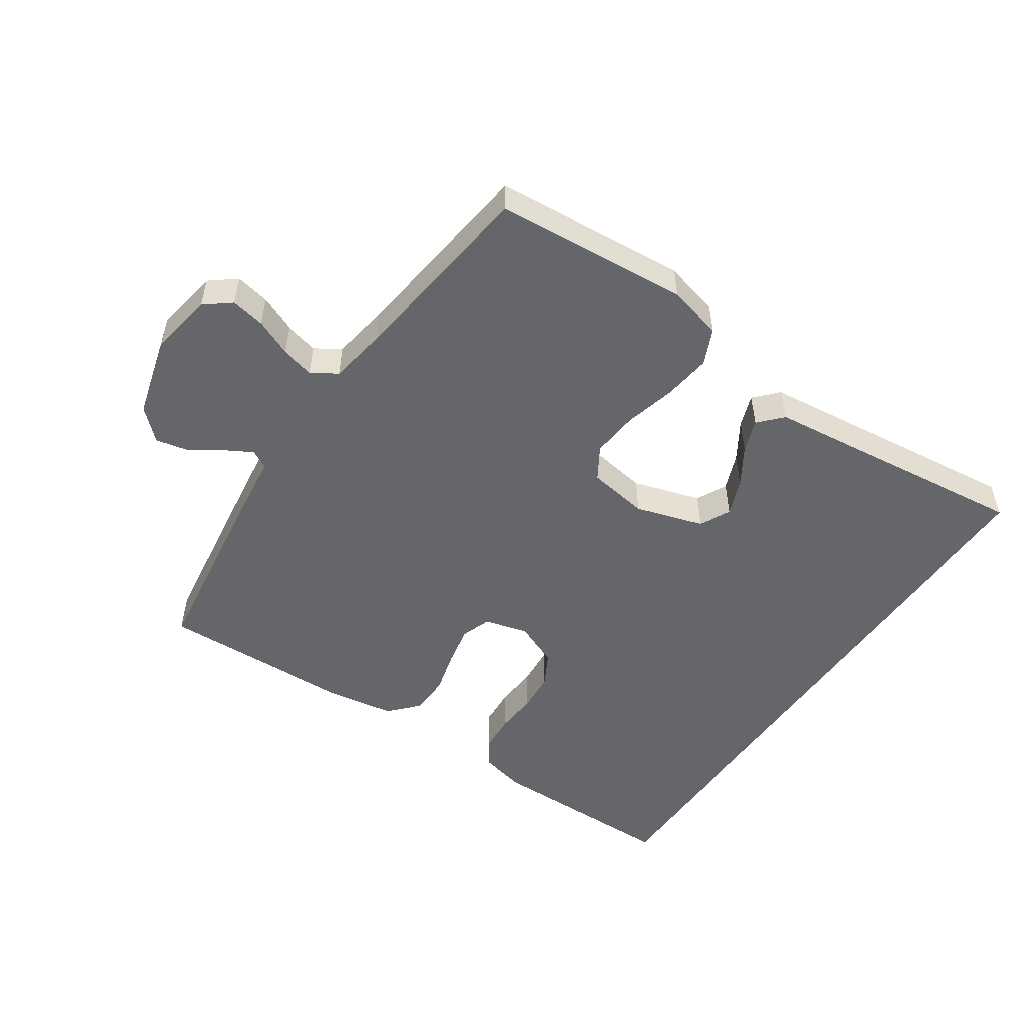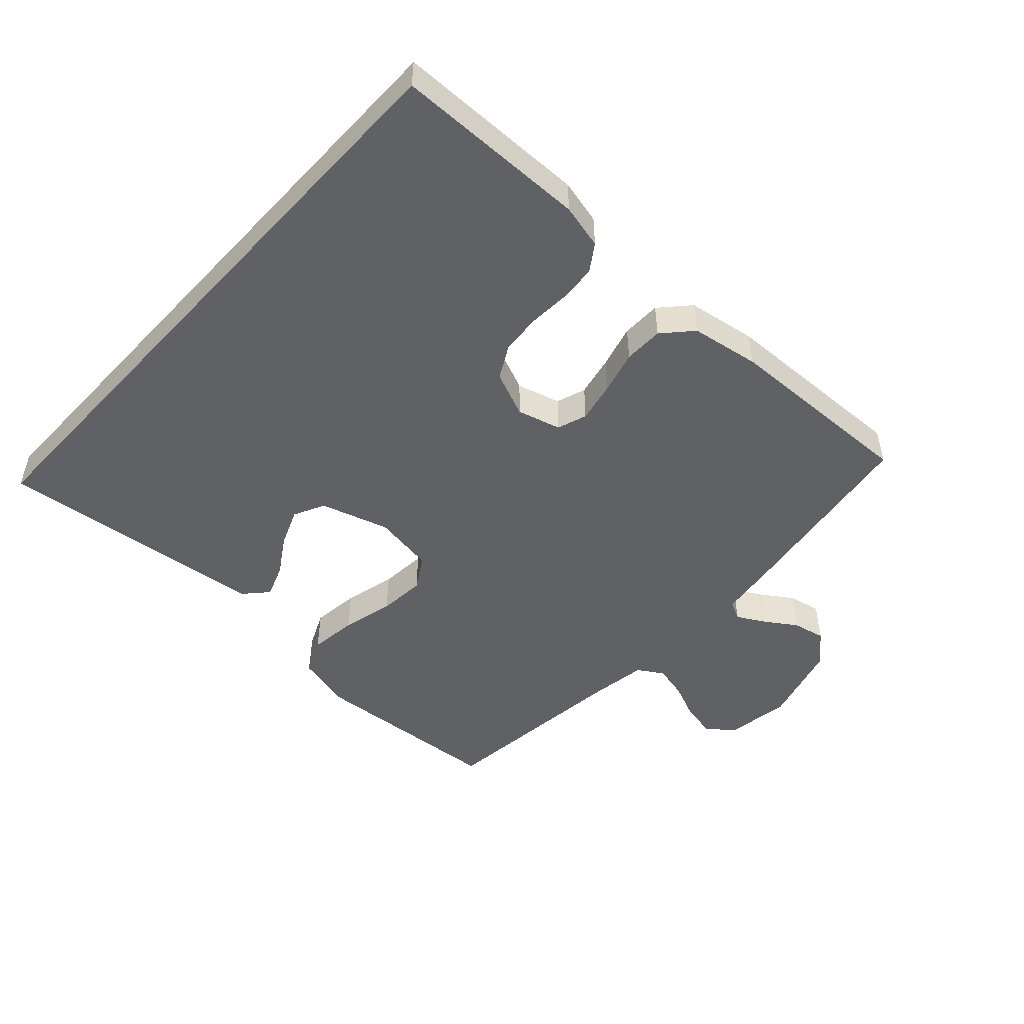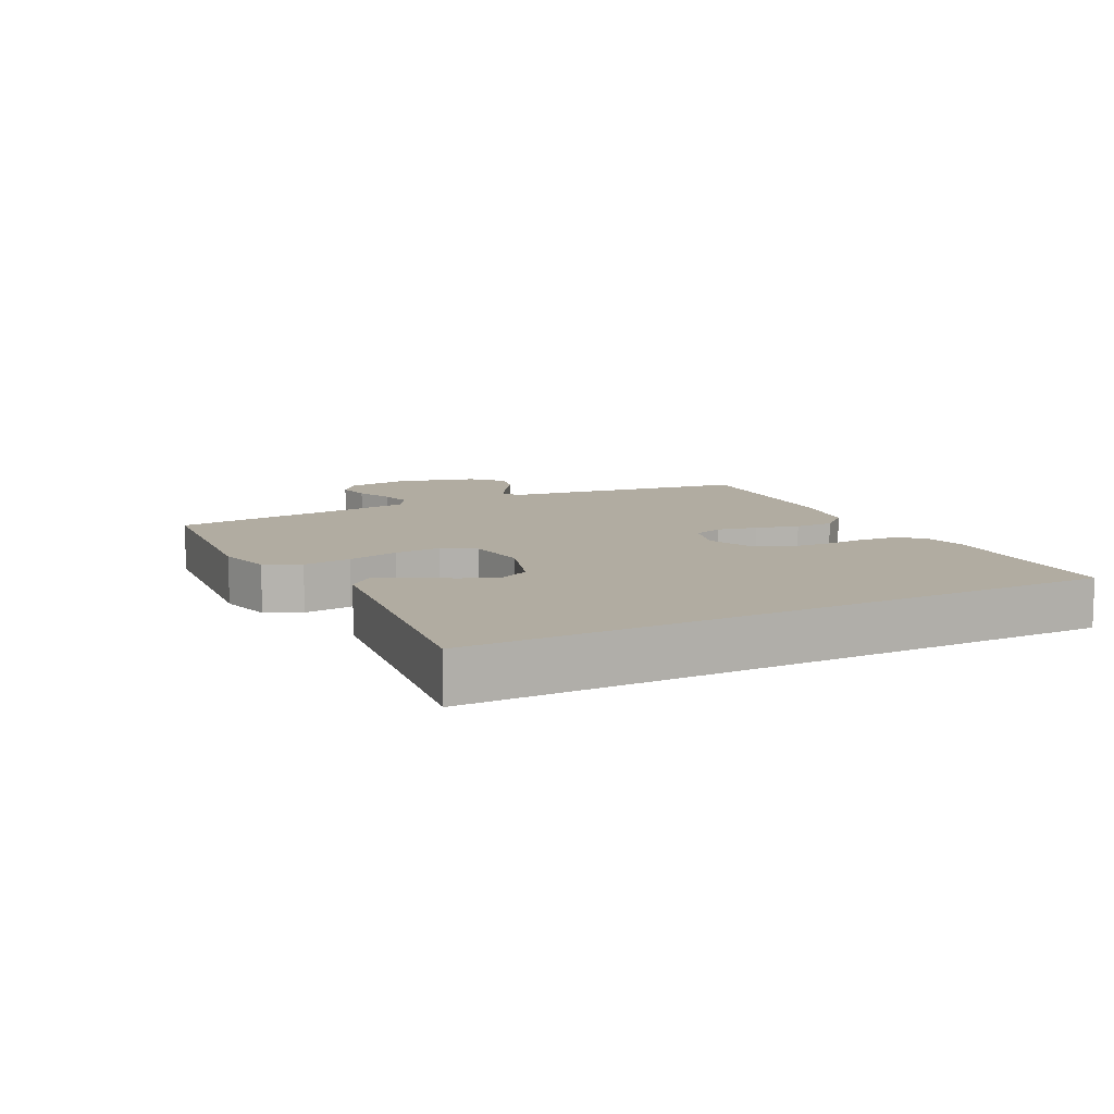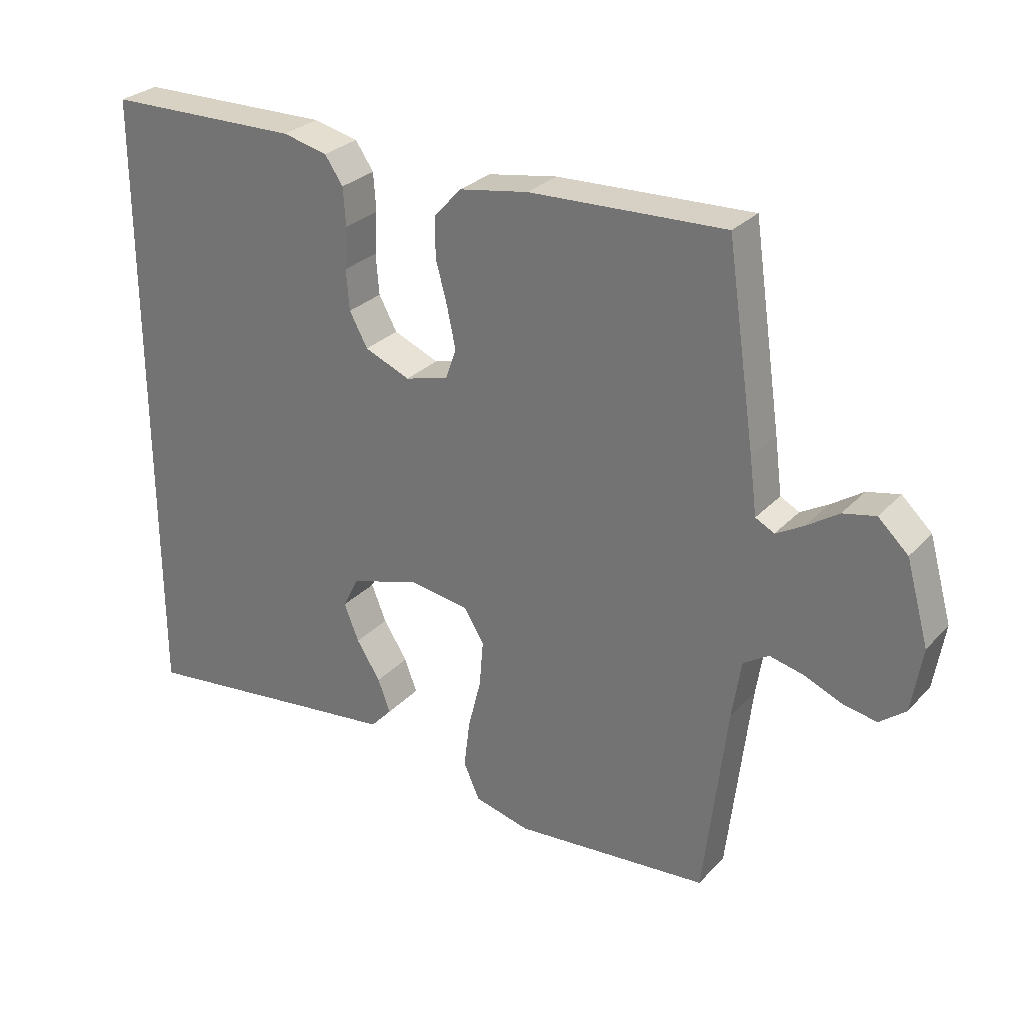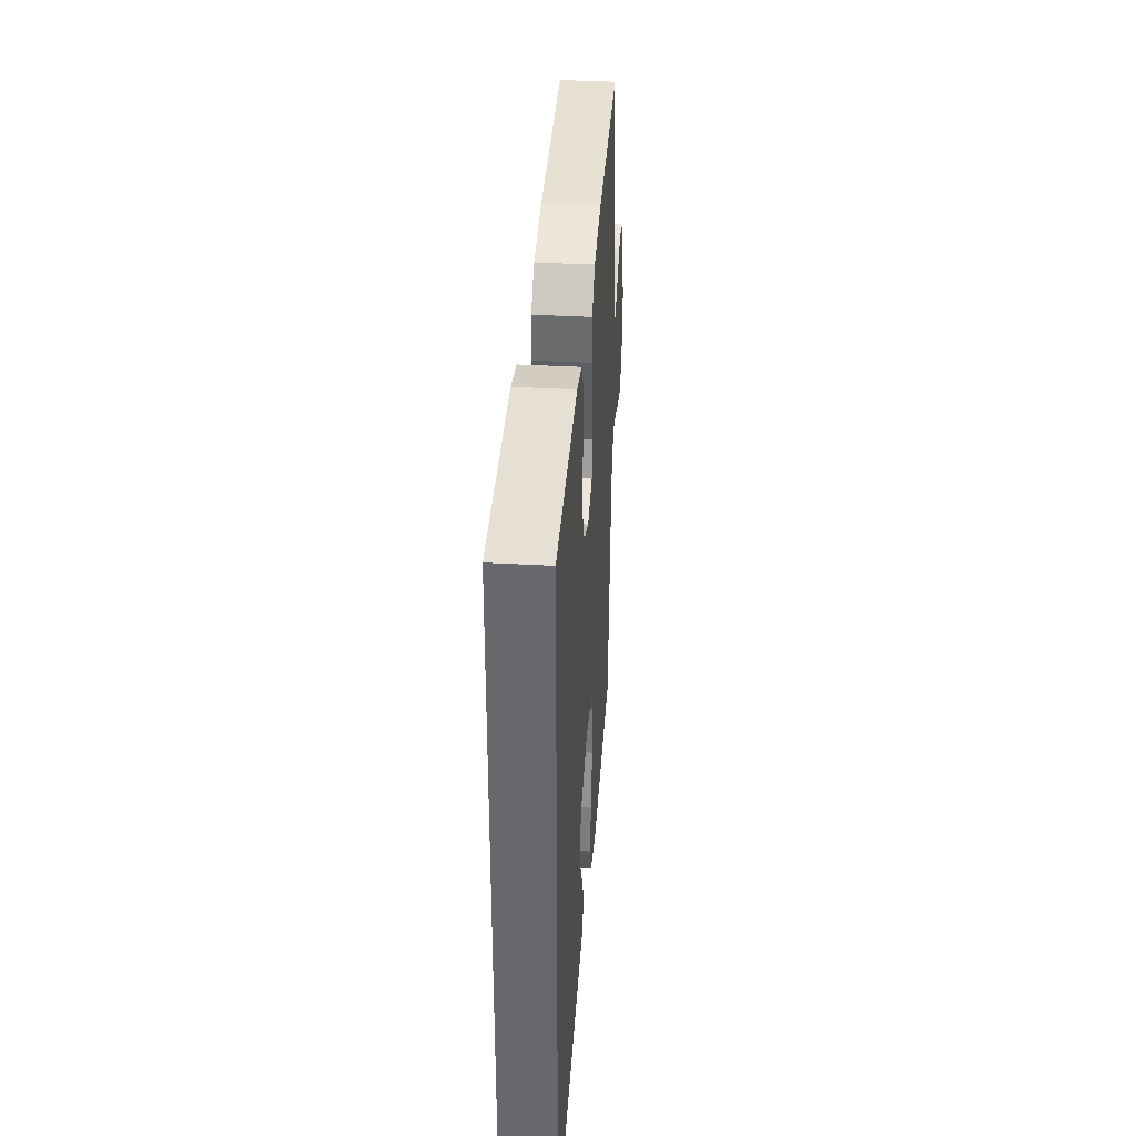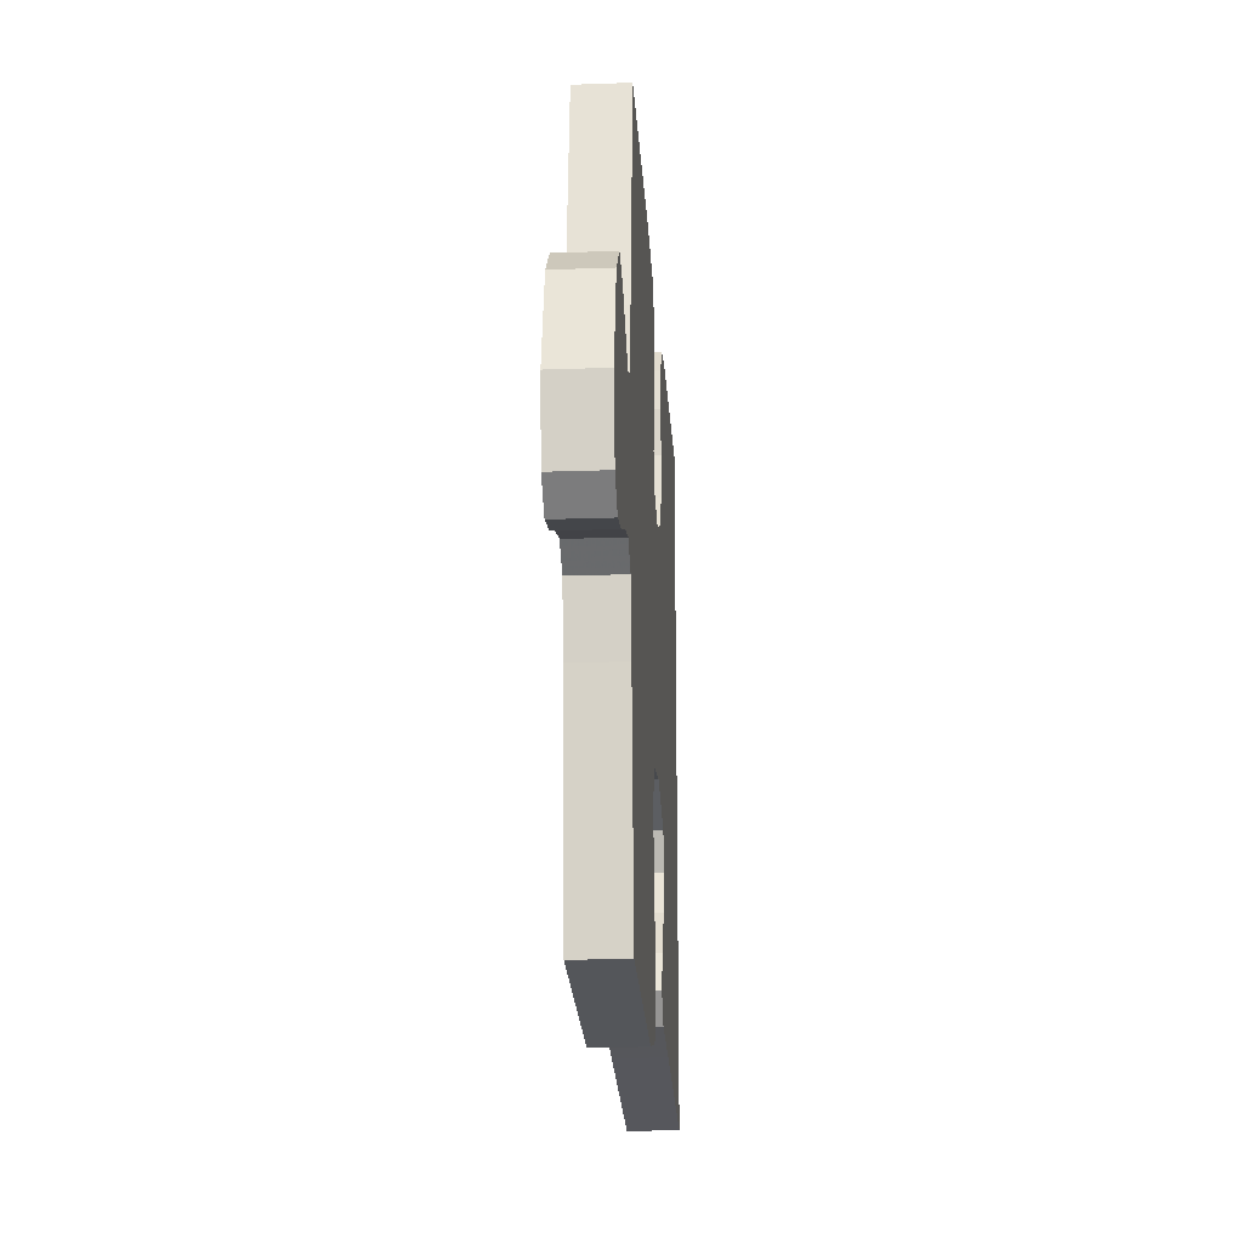
<metadata>
{"format":"obj","ext":"obj","renderer":"f3d","projection":"perspective","resolution":1024,"background":"white","views":[{"elev":-51.8,"azim":145.5,"up":"+Y"},{"elev":-49.8,"azim":-42.8,"up":"+Y"},{"elev":10.2,"azim":-116.9,"up":"+Y"},{"elev":28.4,"azim":33.6,"up":"+Z"},{"elev":37.2,"azim":-85.9,"up":"+Z"},{"elev":-20.5,"azim":93.7,"up":"+Z"}]}
</metadata>
<code>
v 0.5 0.07 0.5
v 0.544 0.07 0.2
v 0.555 0.07 0.115
v 0.584 0.07 0.1
v 0.626 0.07 0.124
v 0.675 0.07 0.157
v 0.725 0.07 0.168
v 0.771 0.07 0.125
v 0.806 0.07 0
v 0.79 0.07 -0.099
v 0.75 0.07 -0.131
v 0.697 0.07 -0.121
v 0.64 0.07 -0.097
v 0.588 0.07 -0.085
v 0.549 0.07 -0.11
v 0.535 0.07 -0.2
v 0.5 0.07 -0.5
v 0.2 0.07 -0.526
v 0.115 0.07 -0.505
v 0.09 0.07 -0.45
v 0.099 0.07 -0.376
v 0.119 0.07 -0.296
v 0.125 0.07 -0.224
v 0.094 0.07 -0.174
v 0 0.07 -0.16
v -0.105 0.07 -0.193
v -0.129 0.07 -0.241
v -0.106 0.07 -0.298
v -0.069 0.07 -0.356
v -0.05 0.07 -0.407
v -0.083 0.07 -0.443
v -0.2 0.07 -0.457
v -0.5 0.07 -0.494
v -0.5 0.07 0.486
v -0.2 0.07 0.491
v -0.131 0.07 0.475
v -0.103 0.07 0.434
v -0.099 0.07 0.376
v -0.103 0.07 0.312
v -0.098 0.07 0.25
v -0.07 0.07 0.199
v 0 0.07 0.17
v 0.067 0.07 0.189
v 0.083 0.07 0.235
v 0.07 0.07 0.297
v 0.052 0.07 0.364
v 0.053 0.07 0.425
v 0.094 0.07 0.47
v 0.2 0.07 0.488
v 0.5 0 0.5
v 0.544 0 0.2
v 0.555 0 0.115
v 0.584 0 0.1
v 0.626 0 0.124
v 0.675 0 0.157
v 0.725 0 0.168
v 0.771 0 0.125
v 0.806 0 0
v 0.79 0 -0.099
v 0.75 0 -0.131
v 0.697 0 -0.121
v 0.64 0 -0.097
v 0.588 0 -0.085
v 0.549 0 -0.11
v 0.535 0 -0.2
v 0.5 0 -0.5
v 0.2 0 -0.526
v 0.115 0 -0.505
v 0.09 0 -0.45
v 0.099 0 -0.376
v 0.119 0 -0.296
v 0.125 0 -0.224
v 0.094 0 -0.174
v 0 0 -0.16
v -0.105 0 -0.193
v -0.129 0 -0.241
v -0.106 0 -0.298
v -0.069 0 -0.356
v -0.05 0 -0.407
v -0.083 0 -0.443
v -0.2 0 -0.457
v -0.5 0 -0.494
v -0.5 0 0.486
v -0.2 0 0.491
v -0.131 0 0.475
v -0.103 0 0.434
v -0.099 0 0.376
v -0.103 0 0.312
v -0.098 0 0.25
v -0.07 0 0.199
v 0 0 0.17
v 0.067 0 0.189
v 0.083 0 0.235
v 0.07 0 0.297
v 0.052 0 0.364
v 0.053 0 0.425
v 0.094 0 0.47
v 0.2 0 0.488
f 1 2 3
f 49 1 3
f 48 49 3
f 47 48 3
f 46 47 3
f 45 46 3
f 44 45 3 4
f 43 44 4
f 42 43 4
f 37 38 39
f 36 37 39
f 35 36 39
f 34 35 39
f 33 34 39
f 32 33 39
f 32 39 40
f 30 31 32
f 29 30 32
f 28 29 32
f 27 28 32
f 27 32 40 41
f 20 21 22
f 19 20 22
f 18 19 22
f 17 18 22
f 16 17 22
f 15 16 22 23
f 14 15 23 24
f 11 12 13
f 10 11 13
f 9 10 13
f 8 9 13
f 7 8 13
f 6 7 13
f 5 6 13
f 4 5 13 14
f 14 24 25
f 4 14 25
f 42 4 25
f 26 27 41 42
f 25 26 42
f 52 51 50
f 52 50 98
f 52 98 97
f 52 97 96
f 52 96 95
f 52 95 94
f 53 52 94 93
f 53 93 92
f 53 92 91
f 88 87 86
f 88 86 85
f 88 85 84
f 88 84 83
f 88 83 82
f 88 82 81
f 89 88 81
f 81 80 79
f 81 79 78
f 81 78 77
f 81 77 76
f 90 89 81 76
f 71 70 69
f 71 69 68
f 71 68 67
f 71 67 66
f 71 66 65
f 72 71 65 64
f 73 72 64 63
f 62 61 60
f 62 60 59
f 62 59 58
f 62 58 57
f 62 57 56
f 62 56 55
f 62 55 54
f 63 62 54 53
f 74 73 63
f 74 63 53
f 74 53 91
f 91 90 76 75
f 91 75 74
f 1 50 51 2
f 2 51 52 3
f 3 52 53 4
f 4 53 54 5
f 5 54 55 6
f 6 55 56 7
f 7 56 57 8
f 8 57 58 9
f 9 58 59 10
f 10 59 60 11
f 11 60 61 12
f 12 61 62 13
f 13 62 63 14
f 14 63 64 15
f 15 64 65 16
f 16 65 66 17
f 17 66 67 18
f 18 67 68 19
f 19 68 69 20
f 20 69 70 21
f 21 70 71 22
f 22 71 72 23
f 23 72 73 24
f 24 73 74 25
f 25 74 75 26
f 26 75 76 27
f 27 76 77 28
f 28 77 78 29
f 29 78 79 30
f 30 79 80 31
f 31 80 81 32
f 32 81 82 33
f 33 82 83 34
f 34 83 84 35
f 35 84 85 36
f 36 85 86 37
f 37 86 87 38
f 38 87 88 39
f 39 88 89 40
f 40 89 90 41
f 41 90 91 42
f 42 91 92 43
f 43 92 93 44
f 44 93 94 45
f 45 94 95 46
f 46 95 96 47
f 47 96 97 48
f 48 97 98 49
f 49 98 50 1

</code>
